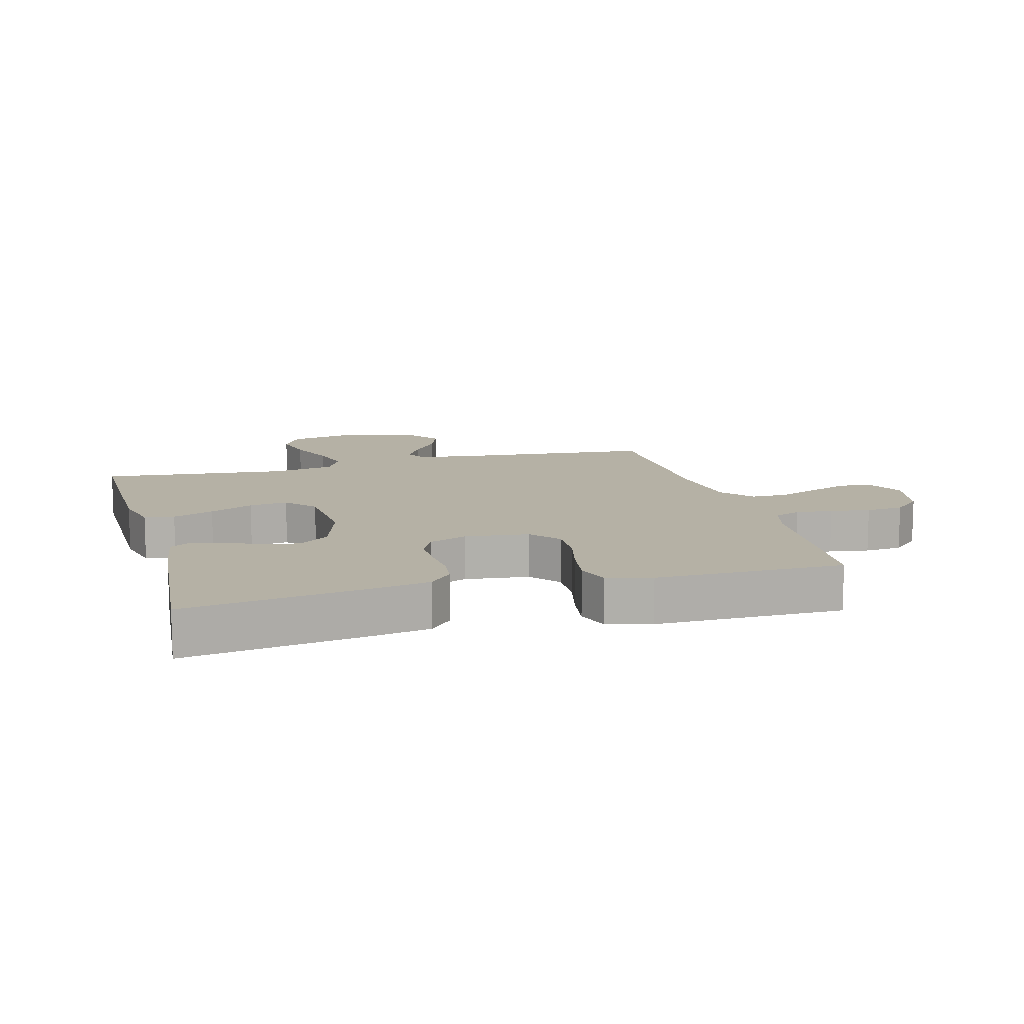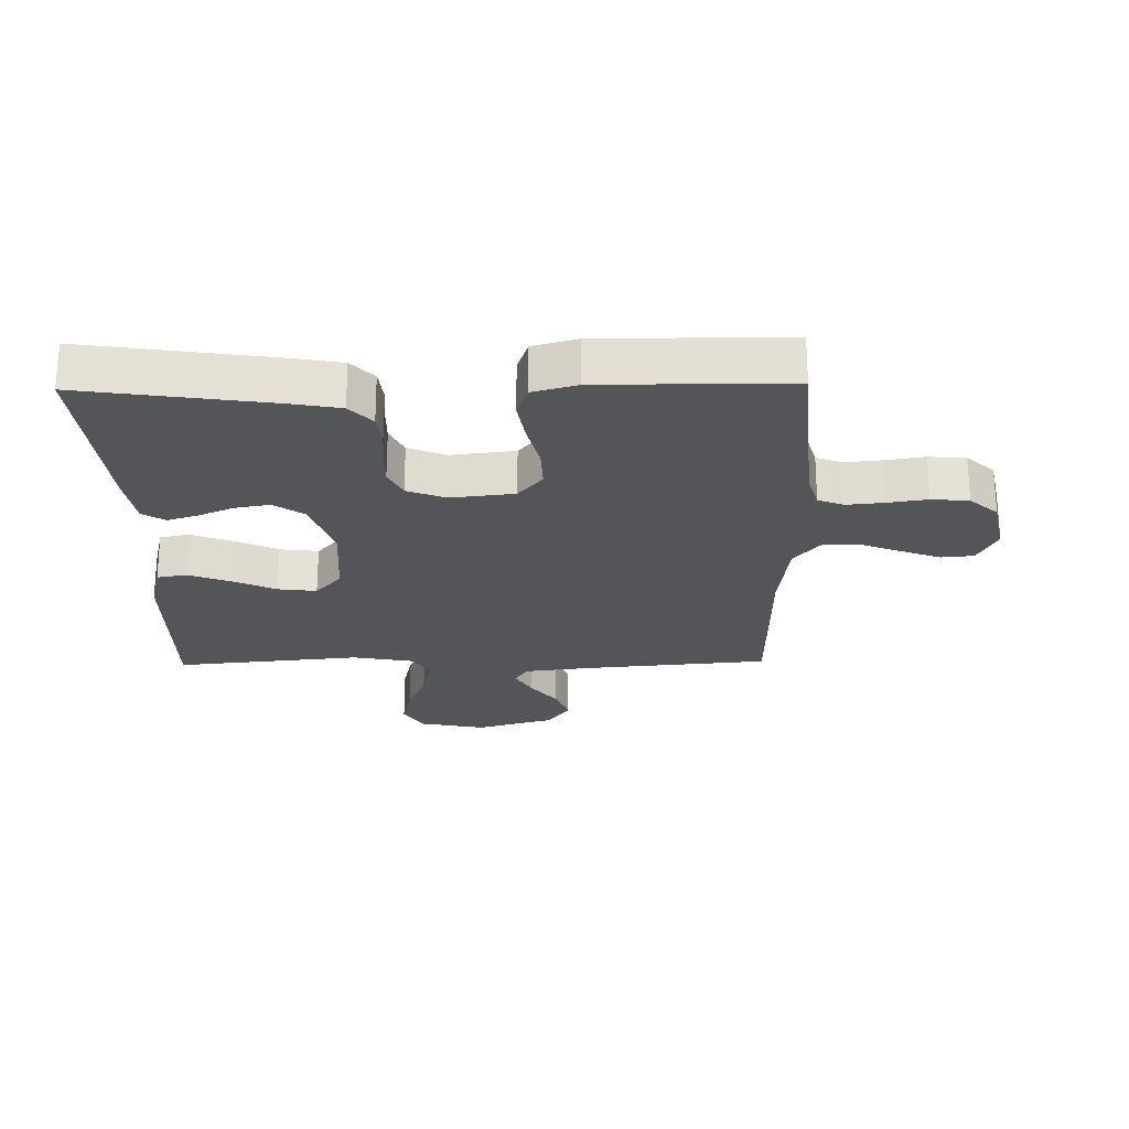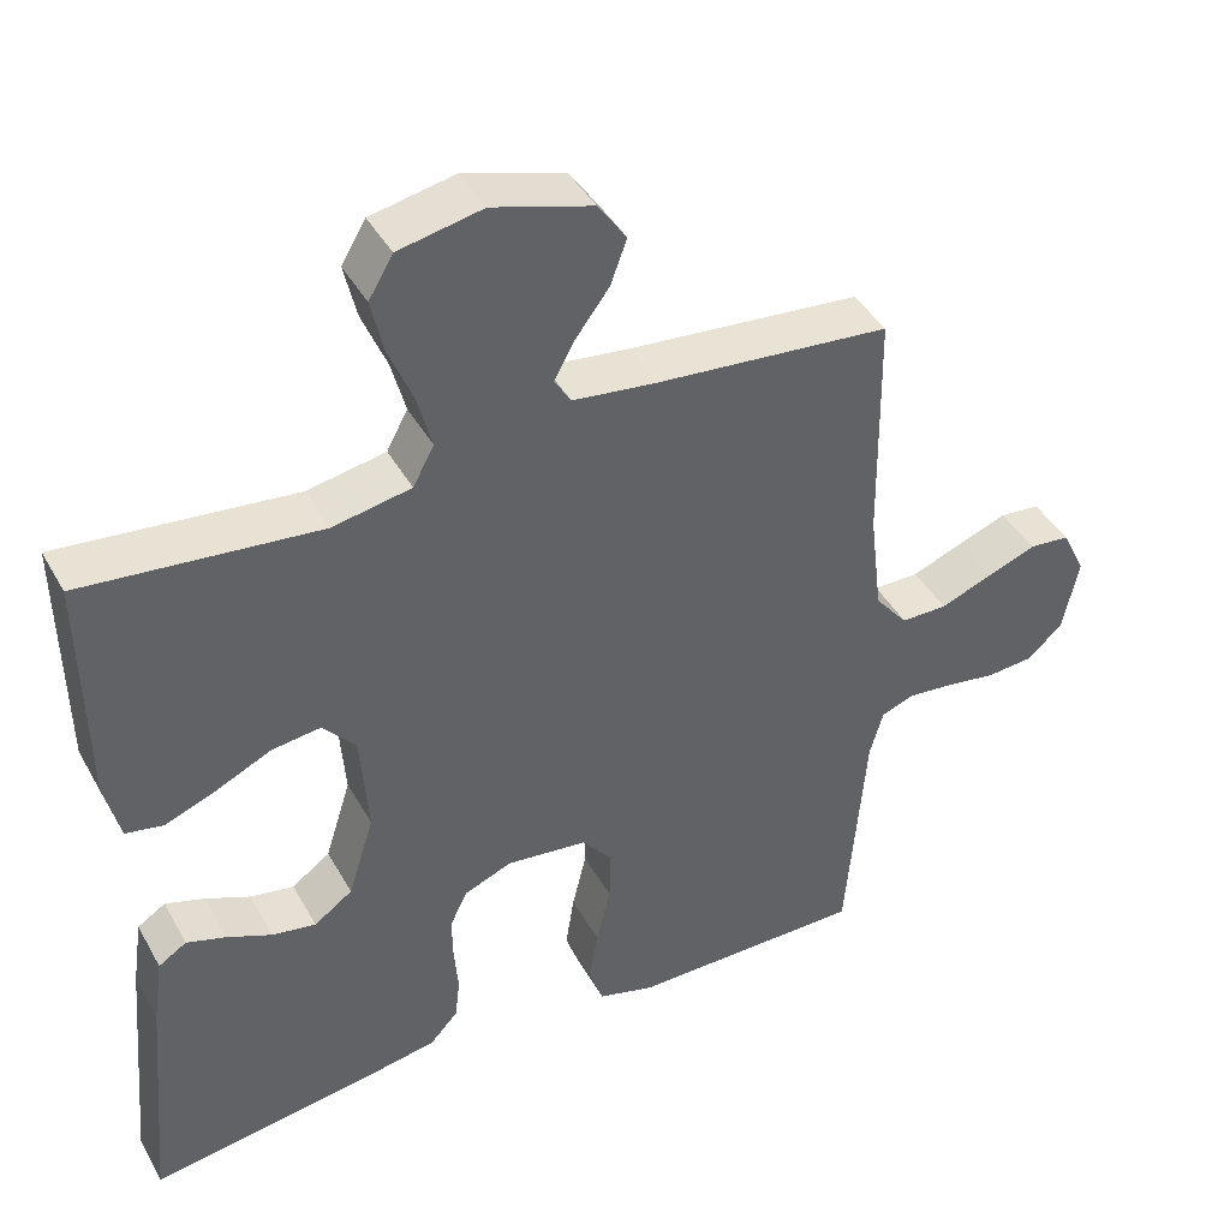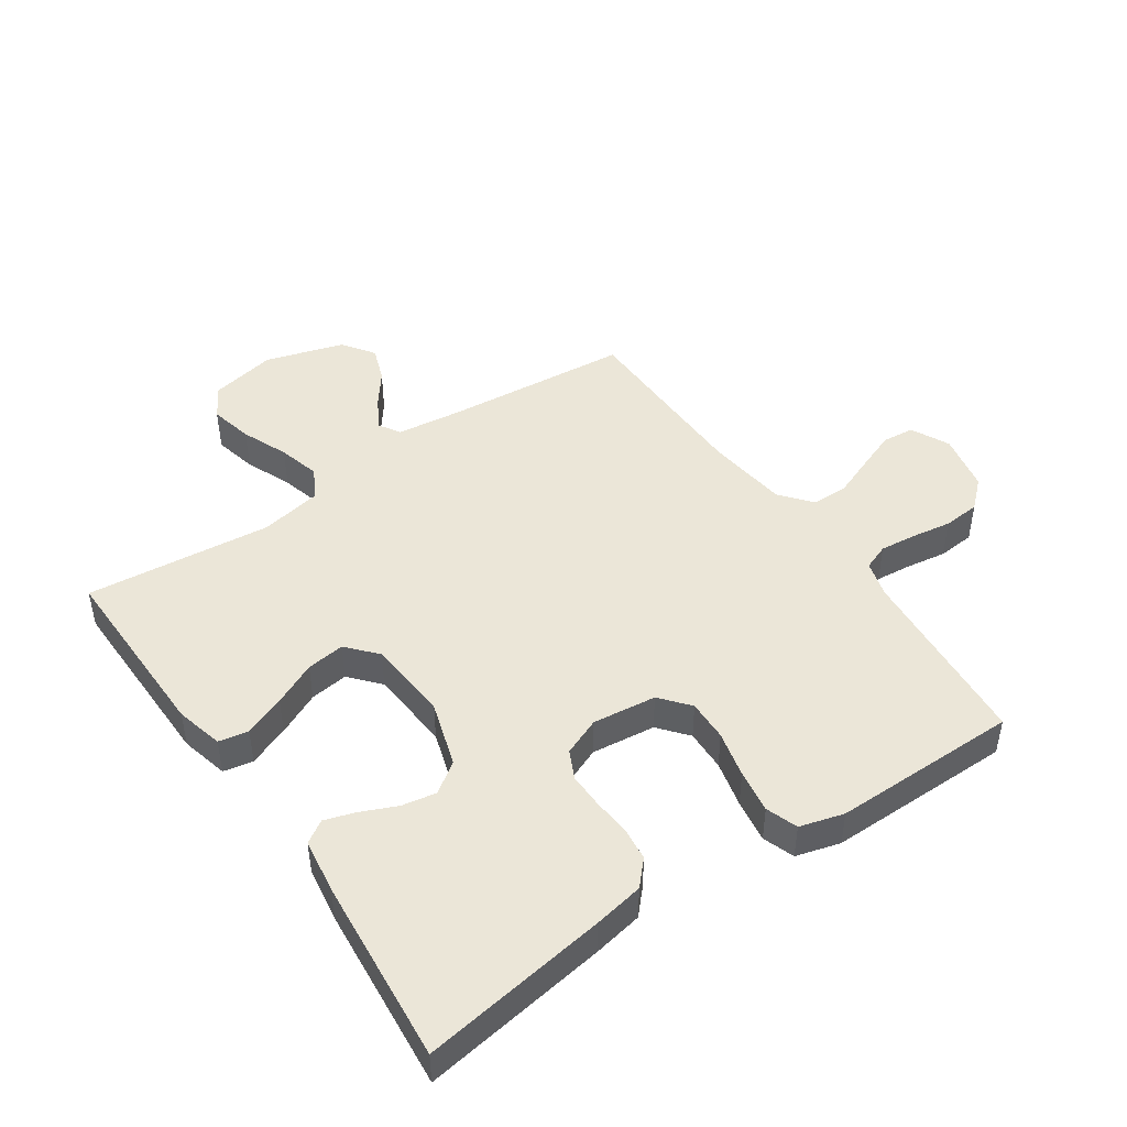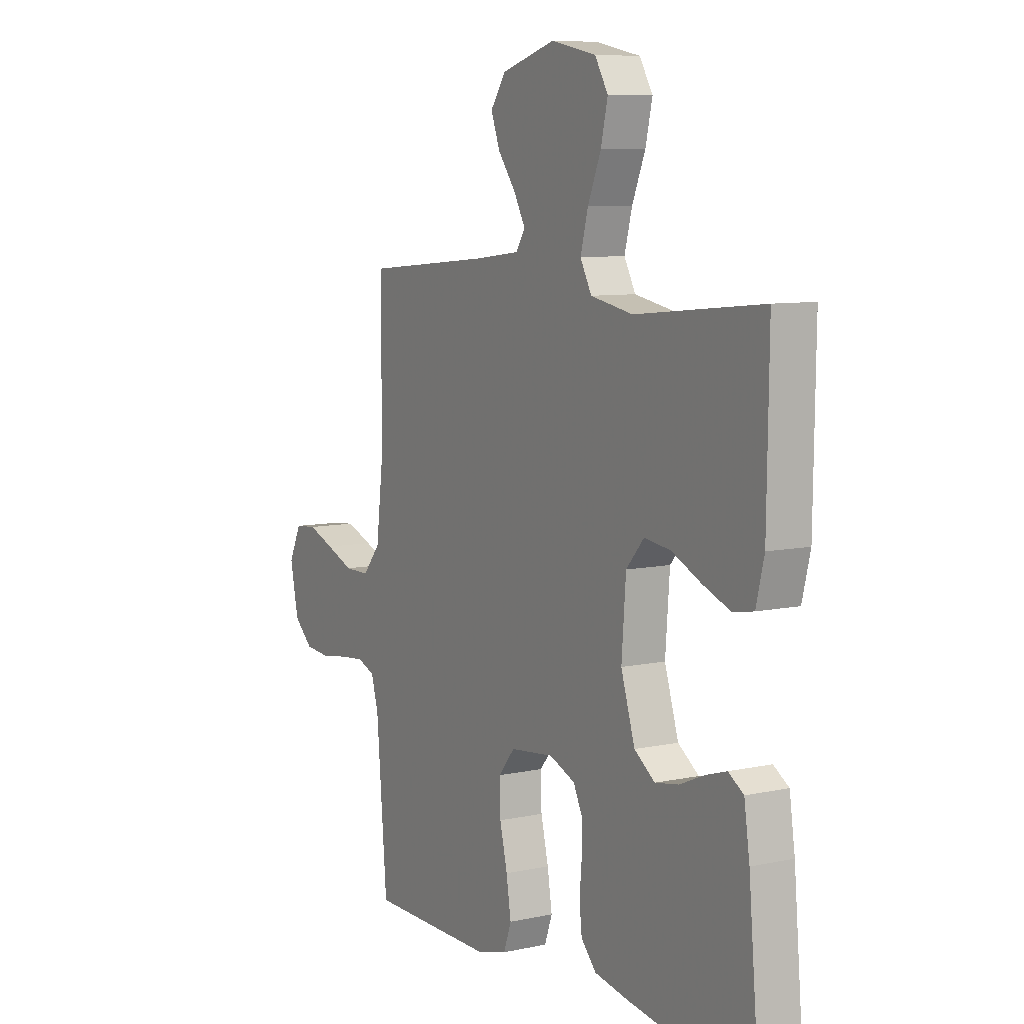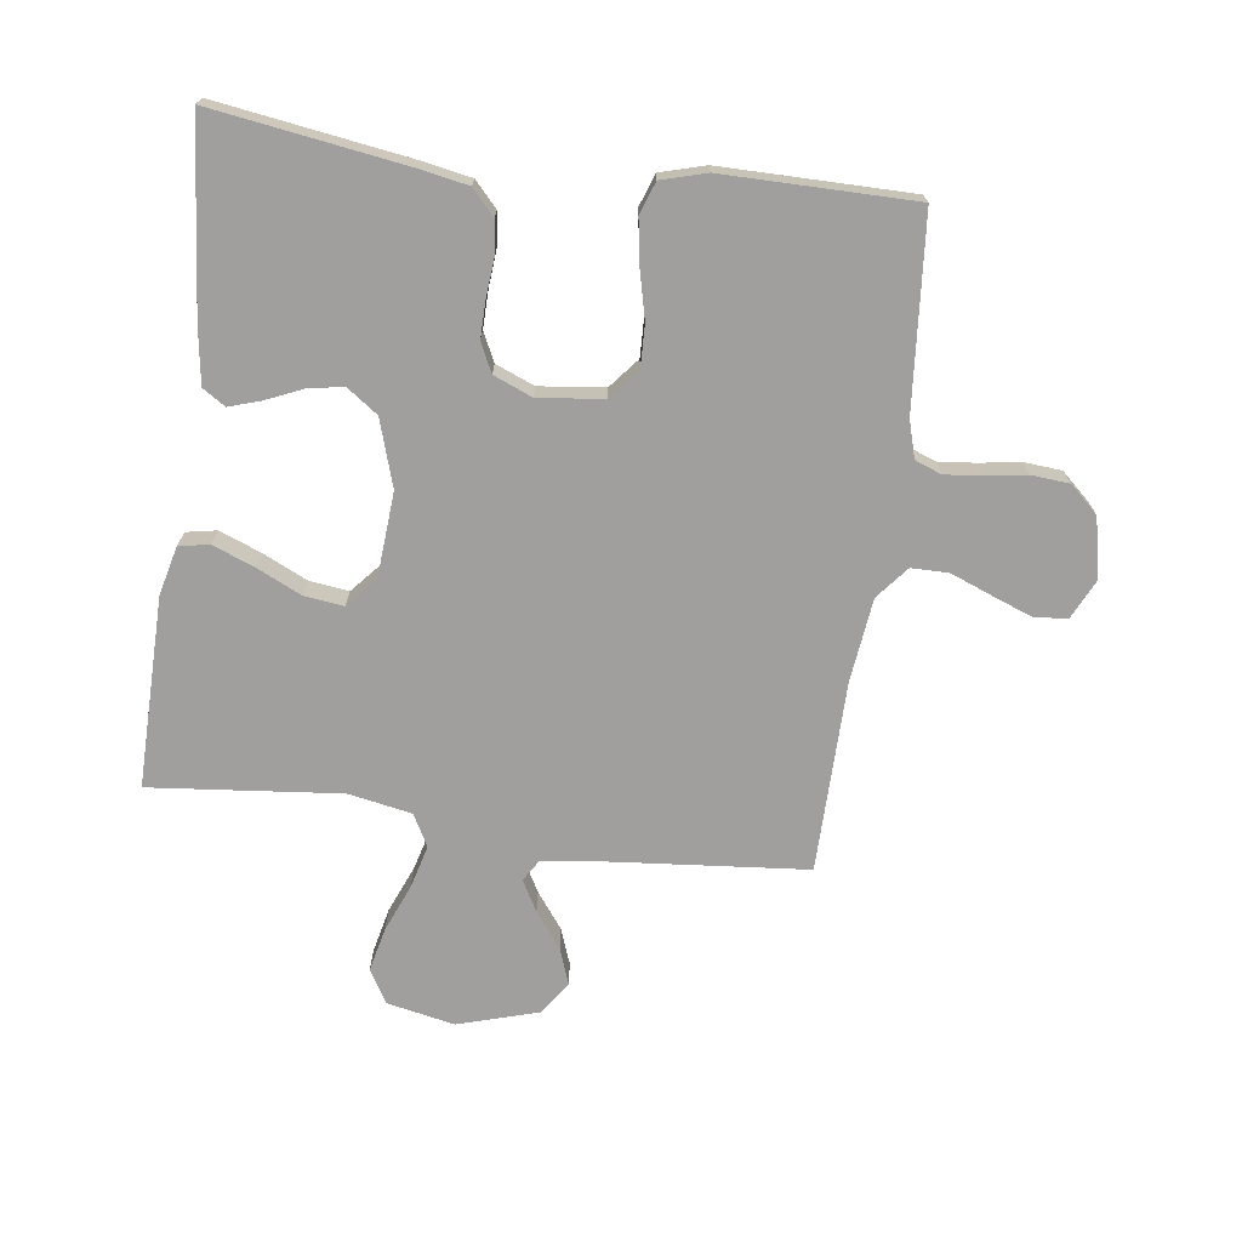
<metadata>
{"format":"obj","ext":"obj","renderer":"f3d","projection":"perspective","resolution":1024,"background":"white","views":[{"elev":11.9,"azim":164.7,"up":"+Y"},{"elev":-24.0,"azim":-179.0,"up":"+Y"},{"elev":42.2,"azim":152.8,"up":"+Z"},{"elev":46.2,"azim":145.6,"up":"+Y"},{"elev":8.3,"azim":59.4,"up":"+Z"},{"elev":-71.3,"azim":172.4,"up":"+Y"}]}
</metadata>
<code>
v -0.5 0.07 0.5
v -0.2 0.07 0.527
v -0.094 0.07 0.54
v -0.073 0.07 0.574
v -0.1 0.07 0.623
v -0.142 0.07 0.679
v -0.163 0.07 0.736
v -0.127 0.07 0.788
v 0 0.07 0.826
v 0.107 0.07 0.804
v 0.138 0.07 0.752
v 0.122 0.07 0.682
v 0.091 0.07 0.607
v 0.073 0.07 0.539
v 0.1 0.07 0.489
v 0.2 0.07 0.47
v 0.5 0.07 0.5
v 0.496 0.07 0.2
v 0.477 0.07 0.123
v 0.429 0.07 0.114
v 0.363 0.07 0.14
v 0.293 0.07 0.173
v 0.231 0.07 0.181
v 0.189 0.07 0.133
v 0.179 0.07 0
v 0.212 0.07 -0.105
v 0.261 0.07 -0.14
v 0.317 0.07 -0.13
v 0.374 0.07 -0.105
v 0.424 0.07 -0.089
v 0.46 0.07 -0.112
v 0.473 0.07 -0.2
v 0.5 0.07 -0.5
v 0.2 0.07 -0.455
v 0.119 0.07 -0.44
v 0.083 0.07 -0.401
v 0.077 0.07 -0.347
v 0.082 0.07 -0.288
v 0.083 0.07 -0.23
v 0.061 0.07 -0.184
v 0 0.07 -0.159
v -0.103 0.07 -0.171
v -0.142 0.07 -0.218
v -0.14 0.07 -0.285
v -0.122 0.07 -0.36
v -0.111 0.07 -0.43
v -0.129 0.07 -0.481
v -0.2 0.07 -0.501
v -0.5 0.07 -0.5
v -0.525 0.07 -0.2
v -0.542 0.07 -0.141
v -0.584 0.07 -0.125
v -0.643 0.07 -0.131
v -0.707 0.07 -0.141
v -0.767 0.07 -0.136
v -0.812 0.07 -0.095
v -0.832 0.07 0
v -0.802 0.07 0.062
v -0.75 0.07 0.067
v -0.687 0.07 0.043
v -0.621 0.07 0.017
v -0.562 0.07 0.017
v -0.52 0.07 0.068
v -0.504 0.07 0.2
v -0.5 0 0.5
v -0.2 0 0.527
v -0.094 0 0.54
v -0.073 0 0.574
v -0.1 0 0.623
v -0.142 0 0.679
v -0.163 0 0.736
v -0.127 0 0.788
v 0 0 0.826
v 0.107 0 0.804
v 0.138 0 0.752
v 0.122 0 0.682
v 0.091 0 0.607
v 0.073 0 0.539
v 0.1 0 0.489
v 0.2 0 0.47
v 0.5 0 0.5
v 0.496 0 0.2
v 0.477 0 0.123
v 0.429 0 0.114
v 0.363 0 0.14
v 0.293 0 0.173
v 0.231 0 0.181
v 0.189 0 0.133
v 0.179 0 0
v 0.212 0 -0.105
v 0.261 0 -0.14
v 0.317 0 -0.13
v 0.374 0 -0.105
v 0.424 0 -0.089
v 0.46 0 -0.112
v 0.473 0 -0.2
v 0.5 0 -0.5
v 0.2 0 -0.455
v 0.119 0 -0.44
v 0.083 0 -0.401
v 0.077 0 -0.347
v 0.082 0 -0.288
v 0.083 0 -0.23
v 0.061 0 -0.184
v 0 0 -0.159
v -0.103 0 -0.171
v -0.142 0 -0.218
v -0.14 0 -0.285
v -0.122 0 -0.36
v -0.111 0 -0.43
v -0.129 0 -0.481
v -0.2 0 -0.501
v -0.5 0 -0.5
v -0.525 0 -0.2
v -0.542 0 -0.141
v -0.584 0 -0.125
v -0.643 0 -0.131
v -0.707 0 -0.141
v -0.767 0 -0.136
v -0.812 0 -0.095
v -0.832 0 0
v -0.802 0 0.062
v -0.75 0 0.067
v -0.687 0 0.043
v -0.621 0 0.017
v -0.562 0 0.017
v -0.52 0 0.068
v -0.504 0 0.2
f 58 59 60 61
f 56 57 58 61
f 56 61 62
f 53 54 55 56
f 52 53 56 62
f 51 52 62 63
f 47 48 49 50
f 44 45 46 47
f 44 47 50 51
f 35 36 37 38
f 35 38 39
f 34 35 39
f 33 34 39 40
f 31 32 33 40
f 28 29 30 31
f 27 28 31 40
f 19 20 21 22
f 17 18 19 22
f 16 17 22 23
f 15 16 23 24
f 10 11 12 13
f 10 13 14
f 9 10 14
f 8 9 14
f 5 6 7 8
f 4 5 8 14
f 3 4 14 15
f 64 1 2
f 43 44 51 63
f 42 43 63 64
f 41 42 64 2
f 26 27 40 41
f 25 26 41 2
f 15 24 25
f 2 3 15 25
f 125 124 123 122
f 125 122 121 120
f 126 125 120
f 120 119 118 117
f 126 120 117 116
f 127 126 116 115
f 114 113 112 111
f 111 110 109 108
f 115 114 111 108
f 102 101 100 99
f 103 102 99
f 103 99 98
f 104 103 98 97
f 104 97 96 95
f 95 94 93 92
f 104 95 92 91
f 86 85 84 83
f 86 83 82 81
f 87 86 81 80
f 88 87 80 79
f 77 76 75 74
f 78 77 74
f 78 74 73
f 78 73 72
f 72 71 70 69
f 78 72 69 68
f 79 78 68 67
f 66 65 128
f 127 115 108 107
f 128 127 107 106
f 66 128 106 105
f 105 104 91 90
f 66 105 90 89
f 89 88 79
f 89 79 67 66
f 1 65 66 2
f 2 66 67 3
f 3 67 68 4
f 4 68 69 5
f 5 69 70 6
f 6 70 71 7
f 7 71 72 8
f 8 72 73 9
f 9 73 74 10
f 10 74 75 11
f 11 75 76 12
f 12 76 77 13
f 13 77 78 14
f 14 78 79 15
f 15 79 80 16
f 16 80 81 17
f 17 81 82 18
f 18 82 83 19
f 19 83 84 20
f 20 84 85 21
f 21 85 86 22
f 22 86 87 23
f 23 87 88 24
f 24 88 89 25
f 25 89 90 26
f 26 90 91 27
f 27 91 92 28
f 28 92 93 29
f 29 93 94 30
f 30 94 95 31
f 31 95 96 32
f 32 96 97 33
f 33 97 98 34
f 34 98 99 35
f 35 99 100 36
f 36 100 101 37
f 37 101 102 38
f 38 102 103 39
f 39 103 104 40
f 40 104 105 41
f 41 105 106 42
f 42 106 107 43
f 43 107 108 44
f 44 108 109 45
f 45 109 110 46
f 46 110 111 47
f 47 111 112 48
f 48 112 113 49
f 49 113 114 50
f 50 114 115 51
f 51 115 116 52
f 52 116 117 53
f 53 117 118 54
f 54 118 119 55
f 55 119 120 56
f 56 120 121 57
f 57 121 122 58
f 58 122 123 59
f 59 123 124 60
f 60 124 125 61
f 61 125 126 62
f 62 126 127 63
f 63 127 128 64
f 64 128 65 1

</code>
